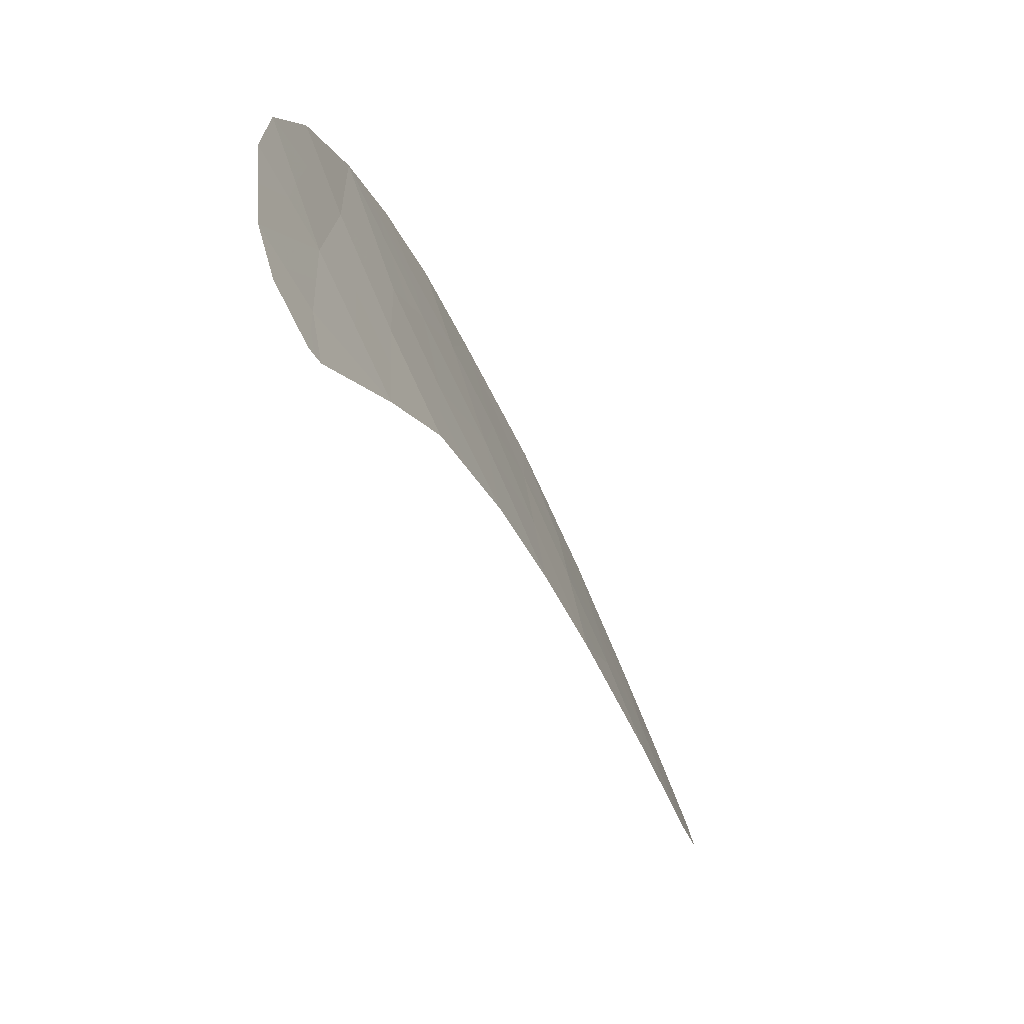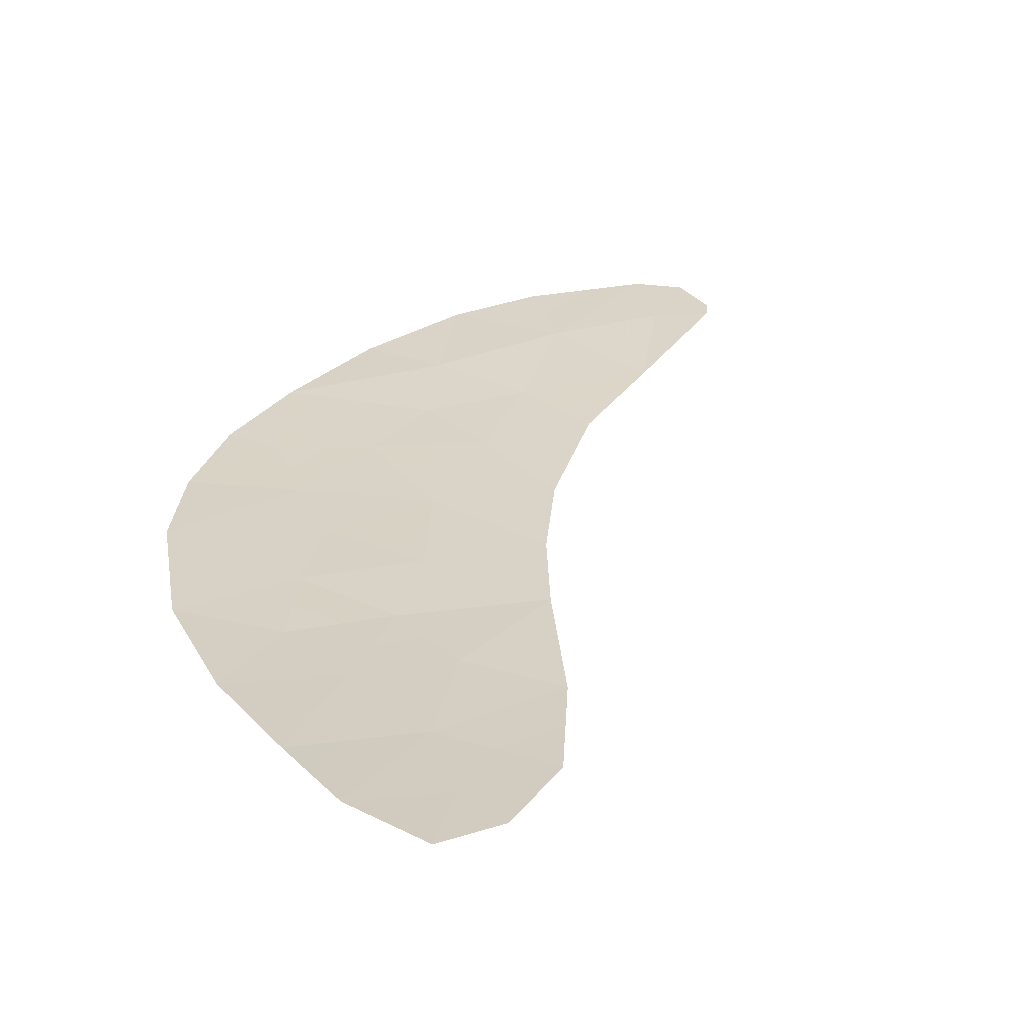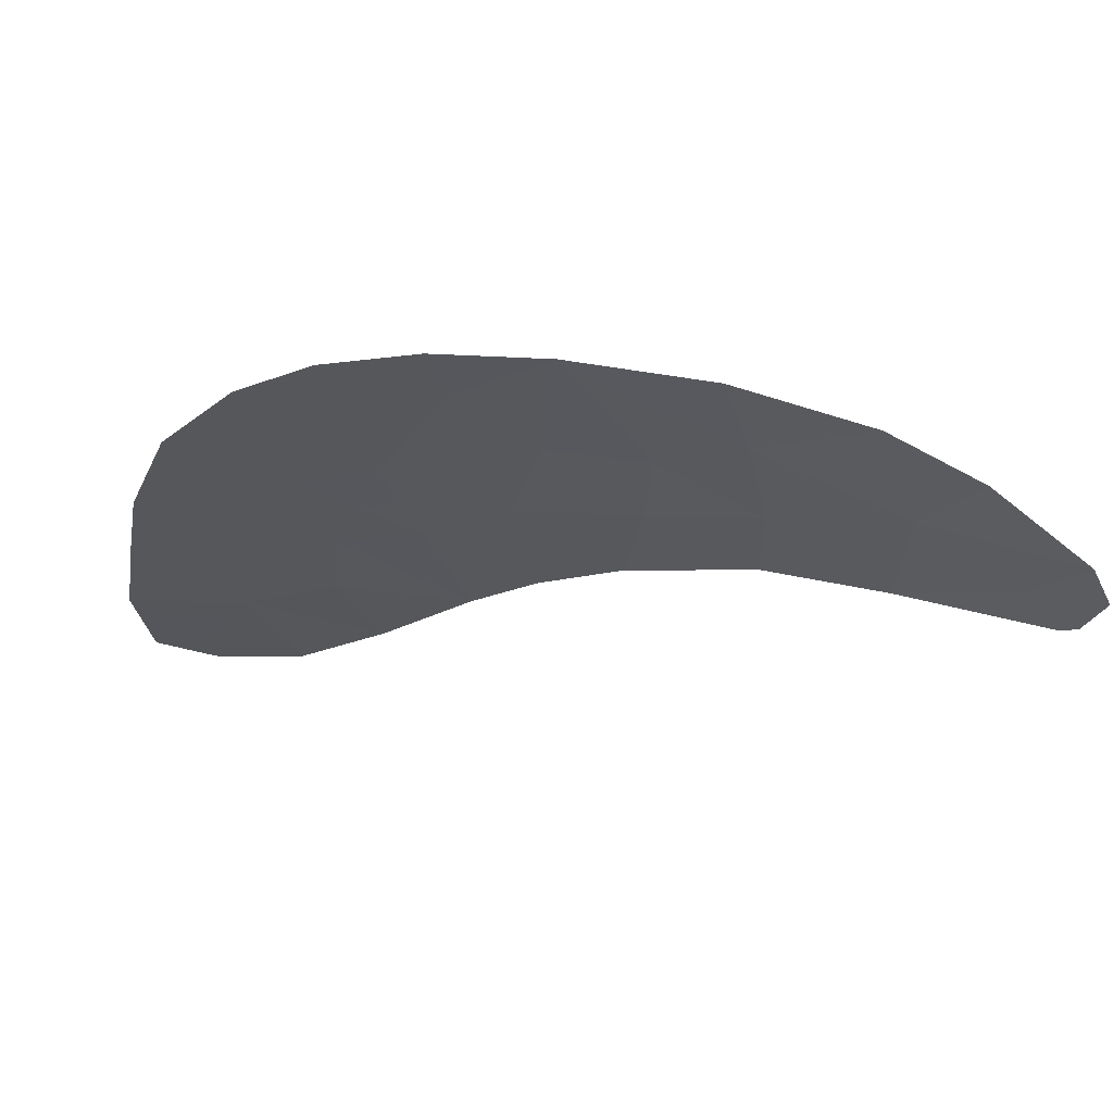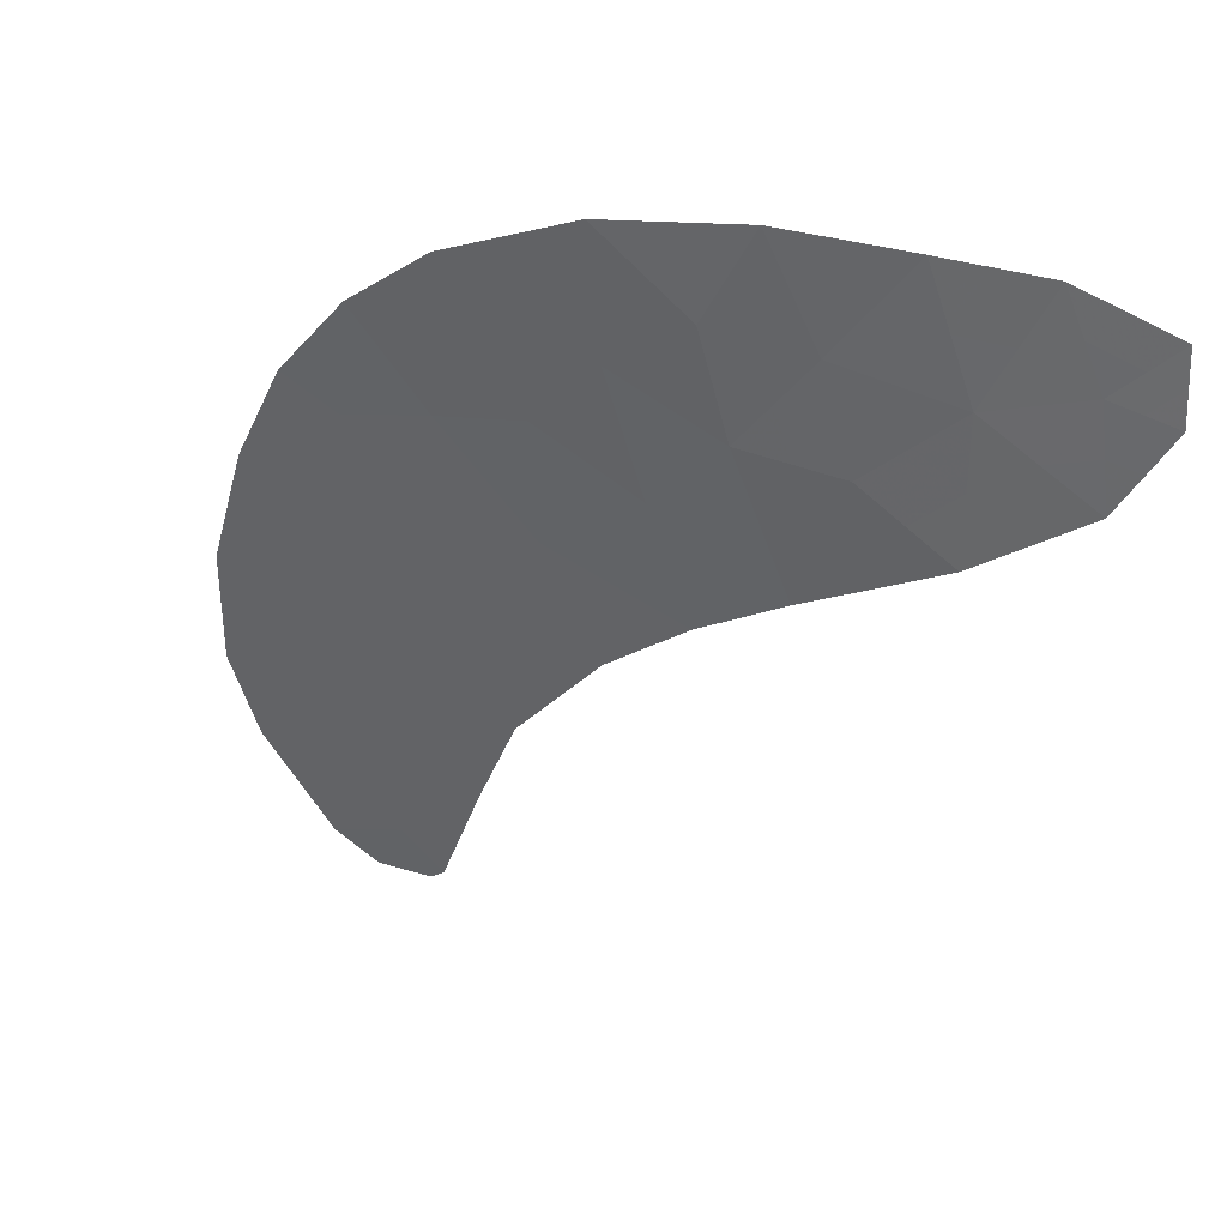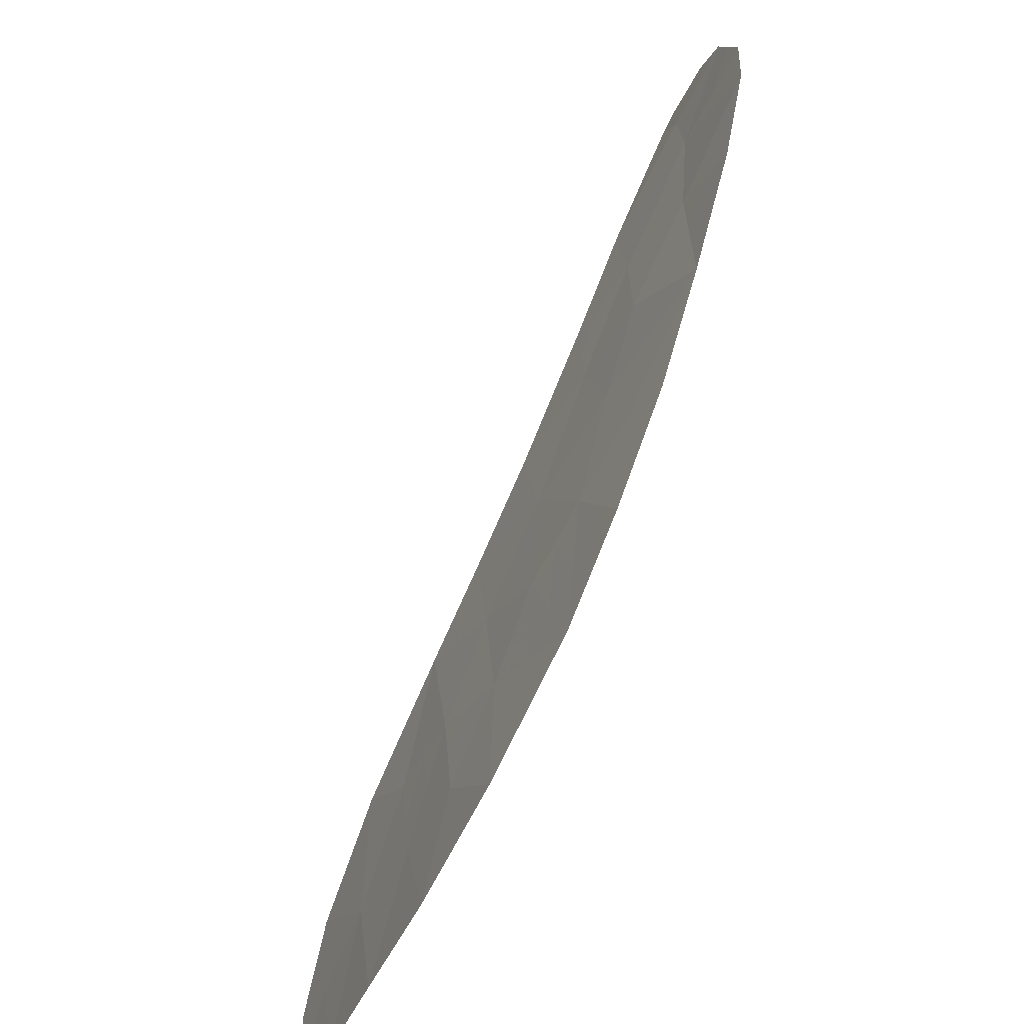
<metadata>
{"format":"obj","ext":"obj","renderer":"f3d","projection":"perspective","resolution":1024,"background":"white","views":[{"elev":-4.0,"azim":-105.4,"up":"+Z"},{"elev":-6.3,"azim":138.7,"up":"+Y"},{"elev":40.8,"azim":170.5,"up":"+Z"},{"elev":-71.6,"azim":78.5,"up":"+Y"},{"elev":54.1,"azim":75.4,"up":"+Z"}]}
</metadata>
<code>
v -36.61 104.9 -42.82
v -45.09 110.3 -39.81
v -39.32 108.4 -37.94
v -40.58 108.3 -39.37
v -36.4 103.9 -44.7
v -40.67 109.4 -37.18
v -41.03 109.1 -38.12
v -42.48 107.2 -43.29
v -38.18 104.2 -45.71
v -43.6 109.9 -38.95
v -39.61 105.9 -43.13
v -38.12 105.7 -42.38
v -42.24 110.4 -36.77
v -42.22 109.1 -39.16
v -45.24 109.6 -41.36
v -43.66 109.2 -40.46
v -44.62 111 -38.03
v -41.96 108 -41.11
v -43.57 108.2 -42.29
v -39.57 105.2 -44.64
v -37.65 103 -47.93
v -39.01 103.7 -47.47
v -40.18 107.5 -40.63
v -37.17 106 -40.79
v -41.59 106.2 -44.38
v -45.95 112.2 -36.94
v -44.14 111.4 -36.61
v -47.24 112.7 -37.65
v -46.67 111.7 -38.96
v -40.32 104.8 -46.14
v -39.07 106.6 -41.38
v -48.7 112.9 -39.02
v -49.07 112.7 -39.8
v -46.83 110.7 -41.07
v -38.23 107.4 -38.98
v -36.27 103.2 -46.2
v -48.15 112.1 -40.05
v -36.59 102.7 -47.67
v -48.92 112.3 -40.64
v -48.72 112 -40.82
v -37.54 103.4 -47
v -40.82 106.9 -42.32
v -38.08 105 -43.9
v -36.51 104.4 -43.76
v -37.34 104.9 -43.36
v -37.24 104.5 -44.3
v -41.39 107.5 -41.71
v -42.22 107.6 -42.2
v -41.65 107 -42.81
v -43.19 110.9 -36.69
v -44.38 111.2 -37.32
v -43.43 110.7 -37.4
v -44.11 110.5 -38.49
v -42.92 110.2 -37.86
v -44.86 110.6 -38.92
v -44.34 110.1 -39.38
v -36.89 105.5 -41.81
v -37.65 105.9 -41.59
v -37.36 105.3 -42.6
v -38.82 105.1 -44.27
v -38.87 104.7 -45.18
v -38.13 104.6 -44.8
v -37.7 106.7 -39.89
v -38.65 107 -40.18
v -38.12 106.3 -41.09
v -45.04 111.8 -36.78
v -45.29 111.6 -37.49
v -38.59 106.1 -41.88
v -39.34 106.3 -42.25
v -38.86 105.8 -42.76
v -44.45 109.4 -40.91
v -44.37 109.8 -40.13
v -45.16 110 -40.58
v -43.63 109.6 -39.7
v -39.94 105 -45.39
v -40.58 105.7 -44.51
v -40.95 105.5 -45.26
v -40.8 108.7 -38.74
v -41.63 109.1 -38.64
v -41.4 108.7 -39.27
v -39.59 105.6 -43.89
v -38.85 105.5 -43.51
v -39.66 104.2 -46.8
v -38.59 103.9 -46.59
v -39.25 104.5 -45.92
v -46.31 112 -37.95
v -46.59 112.4 -37.29
v -46.96 112.2 -38.3
v -40.6 106.1 -43.76
v -46.03 110.1 -41.22
v -45.96 110.5 -40.44
v -39.95 108.3 -38.66
v -39.4 107.8 -39.18
v -38.78 107.9 -38.46
v -47.69 112.3 -38.99
v -47.97 112.8 -38.33
v -36.43 103 -46.94
v -36.9 103.3 -46.6
v -37.06 103 -47.33
v -48.42 112.5 -39.53
v -47.41 111.9 -39.5
v -47.49 111.4 -40.56
v -48.44 112 -40.43
v -47.78 111.4 -40.95
v -45.65 111.3 -38.5
v -40.38 107.9 -40
v -39.21 107.4 -39.8
v -45.88 111 -39.38
v -36.34 103.6 -45.45
v -37.29 104.1 -45.2
v -37.22 103.7 -45.96
v -48.82 112.2 -40.73
v -48.54 112.2 -40.35
v -48.61 112.4 -39.93
v -48.99 112.5 -40.22
v -38.1 105.3 -43.14
v -40 108.9 -37.56
v -40.85 109.3 -37.65
v -40.17 108.8 -38.03
v -41.46 109.9 -36.97
v -41.64 109.7 -37.44
v -42.91 109.5 -39.05
v -42.23 109.8 -37.97
v -38.33 103.3 -47.7
v -37.59 103.2 -47.46
v -38.27 103.5 -47.23
v -37.12 102.8 -47.8
v -48.88 112.8 -39.41
v -42.04 106.7 -43.84
v -41.2 106.6 -43.35
v -39.63 107 -41
v -40.5 107.2 -41.47
v -39.94 106.7 -41.85
v -40.21 106.4 -42.72
v -42.94 109.2 -39.81
v -42.81 108.6 -40.78
v -42.09 108.6 -40.13
v -43.61 108.7 -41.38
v -42.77 108.1 -41.7
v -41.27 108.1 -40.24
v -43.03 107.7 -42.79
v -41.07 107.7 -40.87
v -37.86 103.8 -46.35
v -46.75 111.2 -40.02
v -44.41 108.9 -41.83
f 5 44 46
f 44 1 45
f 44 45 46
f 46 45 43
f 42 47 49
f 47 18 48
f 47 48 49
f 49 48 8
f 13 50 52
f 50 27 51
f 50 51 52
f 52 51 17
f 17 53 52
f 53 10 54
f 53 54 52
f 52 54 13
f 10 53 56
f 53 17 55
f 53 55 56
f 56 55 2
f 1 57 59
f 57 24 58
f 57 58 59
f 59 58 12
f 43 60 62
f 60 20 61
f 60 61 62
f 62 61 9
f 24 63 65
f 63 35 64
f 63 64 65
f 65 64 31
f 27 66 51
f 66 26 67
f 66 67 51
f 51 67 17
f 12 68 70
f 68 31 69
f 68 69 70
f 70 69 11
f 15 71 73
f 71 16 72
f 71 72 73
f 73 72 2
f 16 74 72
f 74 10 56
f 74 56 72
f 72 56 2
f 30 75 77
f 75 20 76
f 75 76 77
f 77 76 25
f 4 78 80
f 78 7 79
f 78 79 80
f 80 79 14
f 11 81 82
f 81 20 60
f 81 60 82
f 82 60 43
f 30 83 85
f 83 22 84
f 83 84 85
f 85 84 9
f 29 86 88
f 86 26 87
f 86 87 88
f 88 87 28
f 25 76 89
f 76 20 81
f 76 81 89
f 89 81 11
f 34 90 91
f 90 15 73
f 90 73 91
f 91 73 2
f 3 92 94
f 92 4 93
f 92 93 94
f 94 93 35
f 32 95 96
f 95 29 88
f 95 88 96
f 96 88 28
f 38 97 99
f 97 36 98
f 97 98 99
f 99 98 41
f 29 95 101
f 95 32 100
f 95 100 101
f 101 100 37
f 34 102 104
f 102 37 103
f 102 103 104
f 104 103 40
f 26 86 67
f 86 29 105
f 86 105 67
f 67 105 17
f 35 93 107
f 93 4 106
f 93 106 107
f 107 106 23
f 29 108 105
f 108 2 55
f 108 55 105
f 105 55 17
f 36 109 111
f 109 5 110
f 109 110 111
f 111 110 9
f 5 46 110
f 46 43 62
f 46 62 110
f 110 62 9
f 39 112 113
f 112 40 103
f 112 103 113
f 113 103 37
f 39 113 115
f 113 37 114
f 113 114 115
f 115 114 33
f 1 59 45
f 59 12 116
f 59 116 45
f 45 116 43
f 3 117 119
f 117 6 118
f 117 118 119
f 119 118 7
f 7 78 119
f 78 4 92
f 78 92 119
f 119 92 3
f 6 120 118
f 120 13 121
f 120 121 118
f 118 121 7
f 13 54 123
f 54 10 122
f 54 122 123
f 123 122 14
f 22 124 126
f 124 21 125
f 124 125 126
f 126 125 41
f 21 127 125
f 127 38 99
f 127 99 125
f 125 99 41
f 37 100 114
f 100 32 128
f 100 128 114
f 114 128 33
f 24 65 58
f 65 31 68
f 65 68 58
f 58 68 12
f 8 129 49
f 129 25 130
f 129 130 49
f 49 130 42
f 31 131 133
f 131 23 132
f 131 132 133
f 133 132 42
f 25 89 130
f 89 11 134
f 89 134 130
f 130 134 42
f 11 69 134
f 69 31 133
f 69 133 134
f 134 133 42
f 10 74 122
f 74 16 135
f 74 135 122
f 122 135 14
f 16 136 135
f 136 18 137
f 136 137 135
f 135 137 14
f 16 138 136
f 138 19 139
f 138 139 136
f 136 139 18
f 18 140 137
f 140 4 80
f 140 80 137
f 137 80 14
f 19 141 139
f 141 8 48
f 141 48 139
f 139 48 18
f 42 132 47
f 132 23 142
f 132 142 47
f 47 142 18
f 7 121 79
f 121 13 123
f 121 123 79
f 79 123 14
f 36 111 98
f 111 9 143
f 111 143 98
f 98 143 41
f 9 84 143
f 84 22 126
f 84 126 143
f 143 126 41
f 34 144 102
f 144 29 101
f 144 101 102
f 102 101 37
f 29 144 108
f 144 34 91
f 144 91 108
f 108 91 2
f 19 138 145
f 138 16 71
f 138 71 145
f 145 71 15
f 18 142 140
f 142 23 106
f 142 106 140
f 140 106 4
f 20 75 61
f 75 30 85
f 75 85 61
f 61 85 9
f 11 82 70
f 82 43 116
f 82 116 70
f 70 116 12
f 31 64 131
f 64 35 107
f 64 107 131
f 131 107 23

</code>
